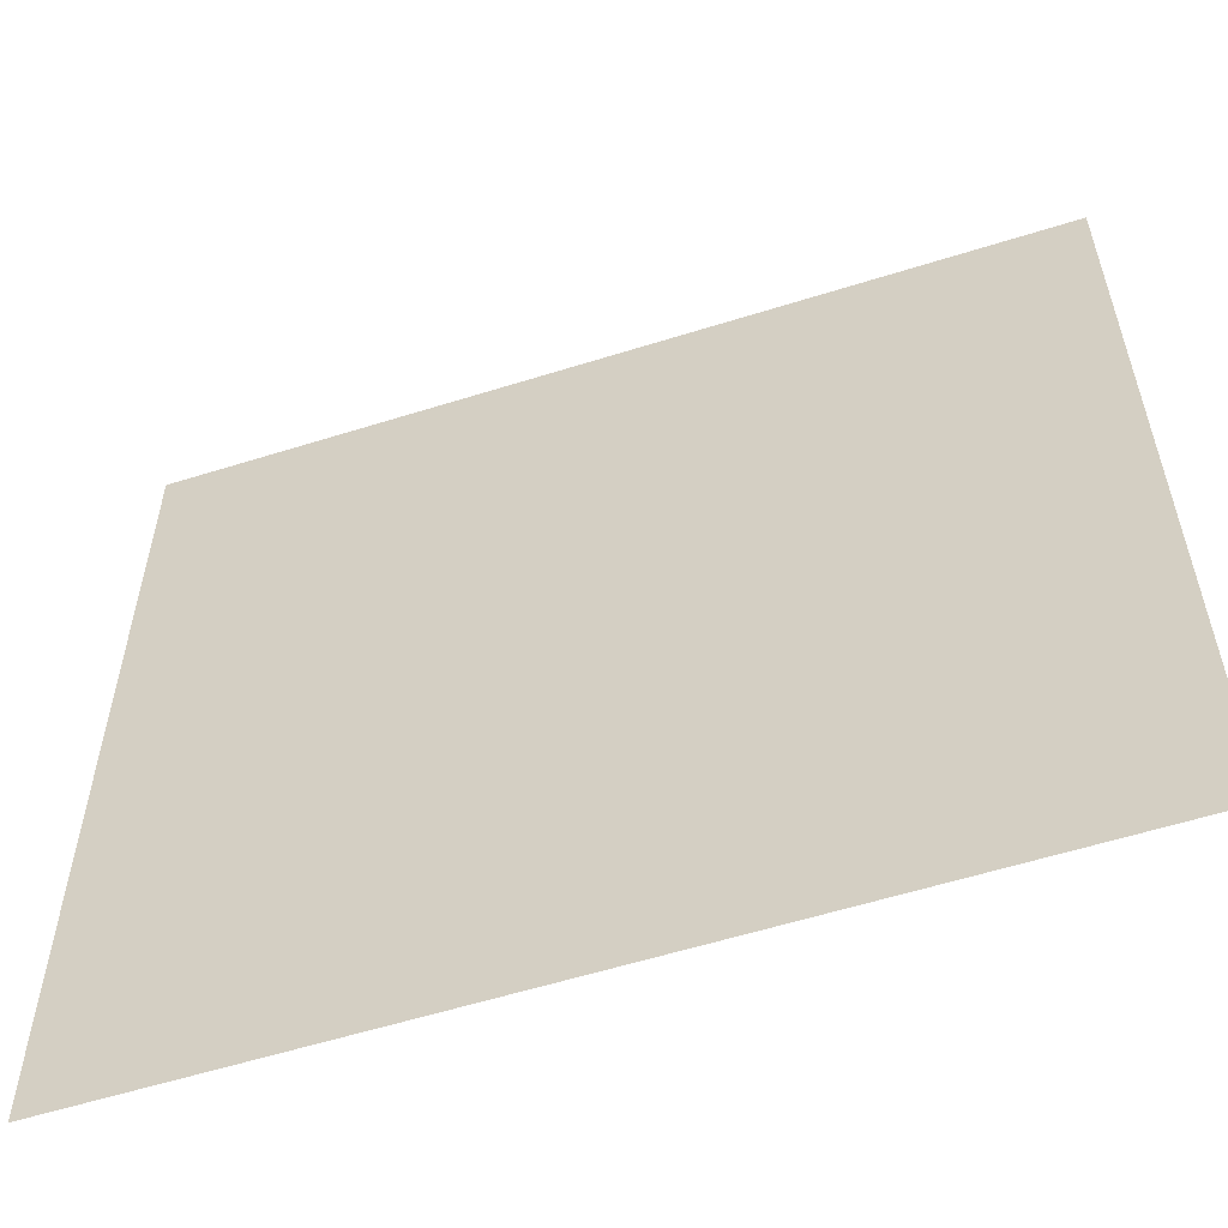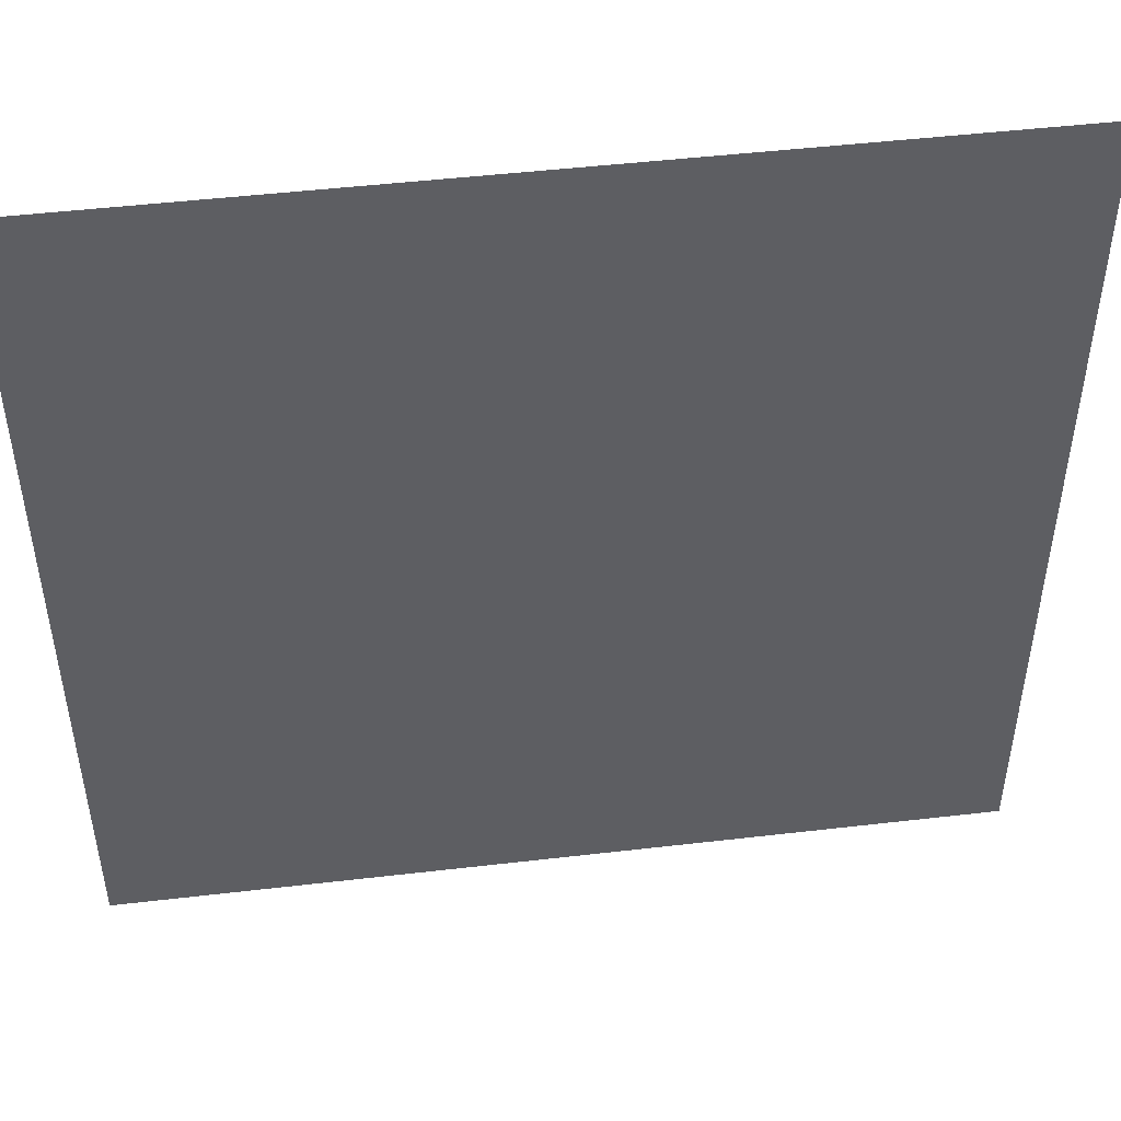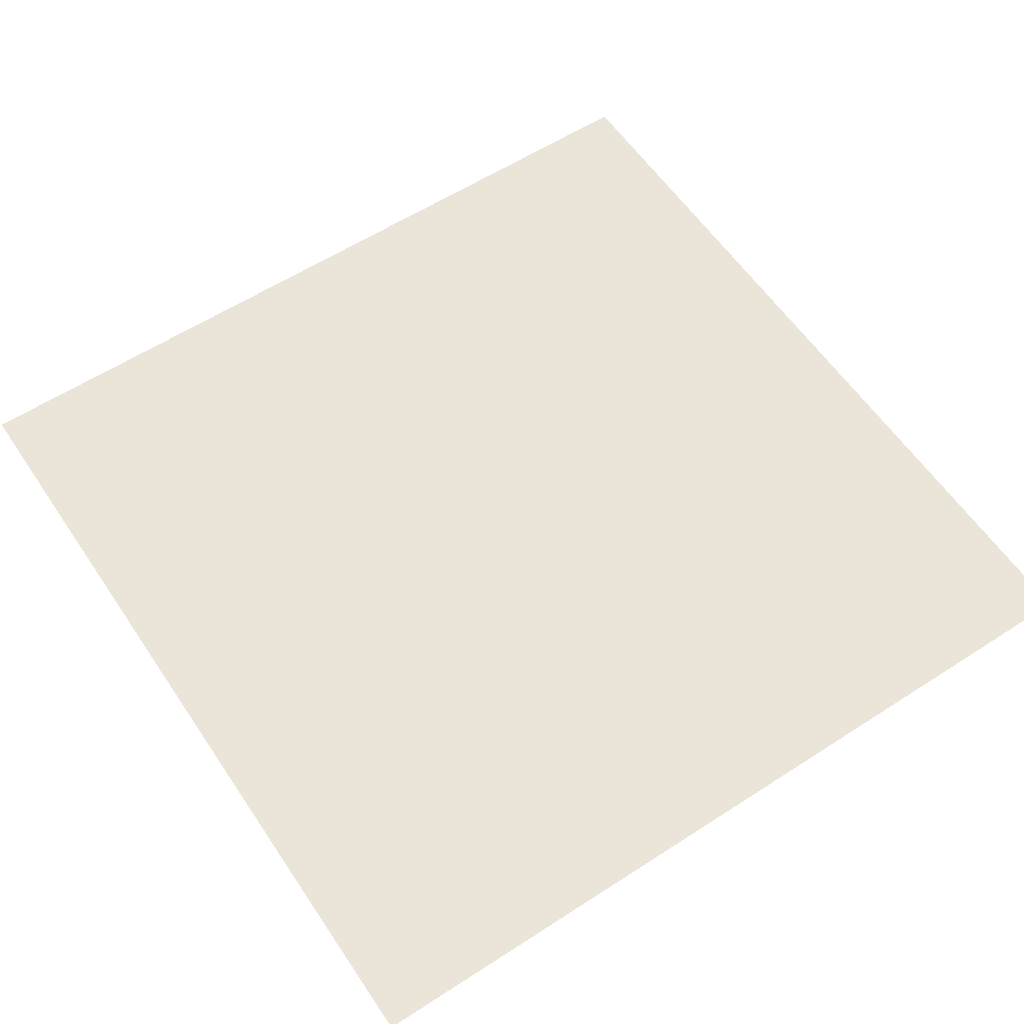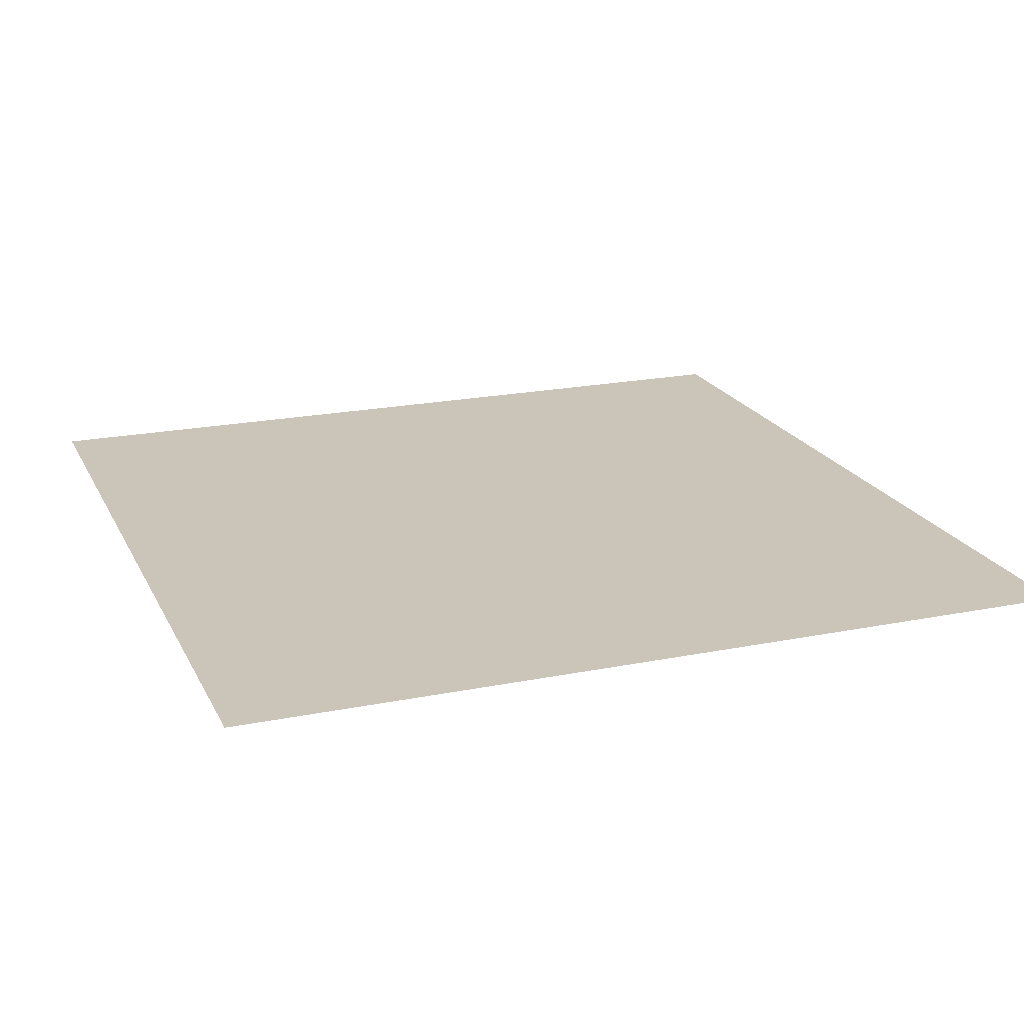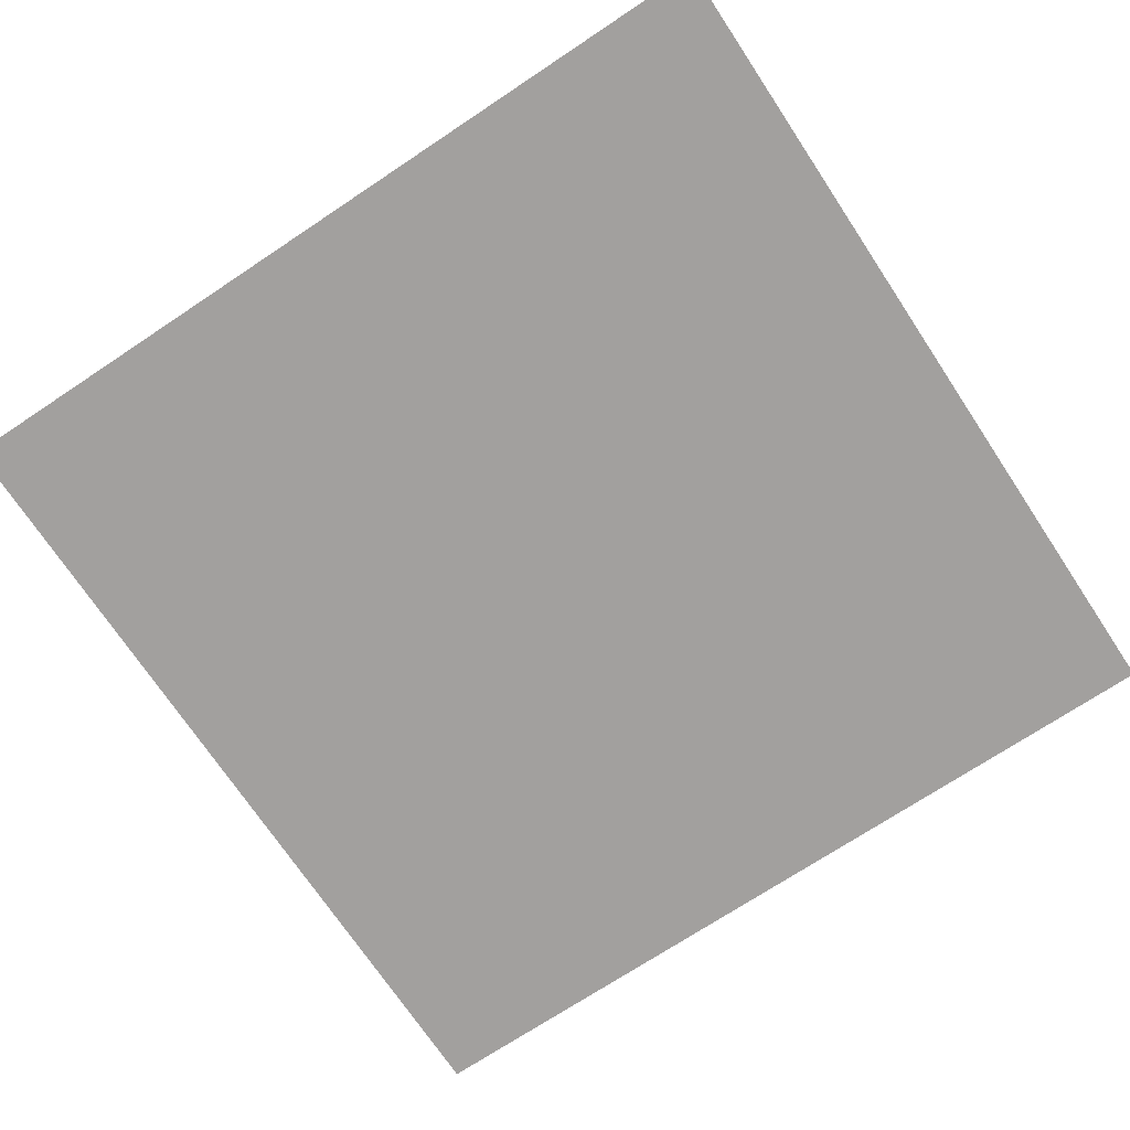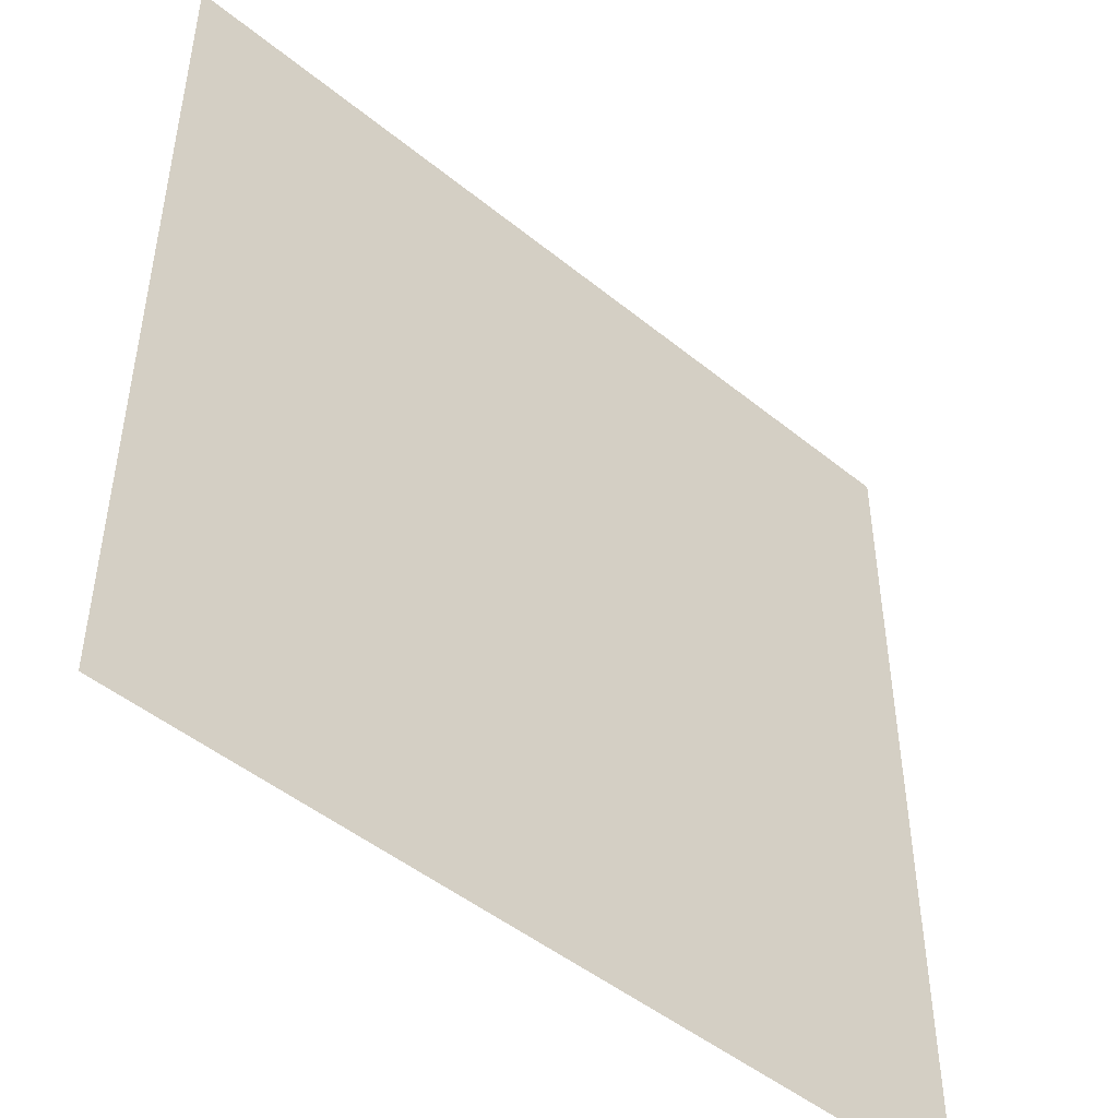
<metadata>
{"format":"obj","ext":"obj","renderer":"f3d","projection":"perspective","resolution":1024,"background":"white","views":[{"elev":-57.6,"azim":-161.9,"up":"+Z"},{"elev":48.5,"azim":-7.4,"up":"+Z"},{"elev":58.7,"azim":-123.7,"up":"+Y"},{"elev":20.3,"azim":-20.2,"up":"+Y"},{"elev":-71.9,"azim":-56.4,"up":"+Y"},{"elev":-47.8,"azim":137.6,"up":"+Z"}]}
</metadata>
<code>
o 平面
v -20 0 20
v 20 0 20
v -20 0 -20
v 20 0 -20
f 2 3 1
f 2 4 3

</code>
